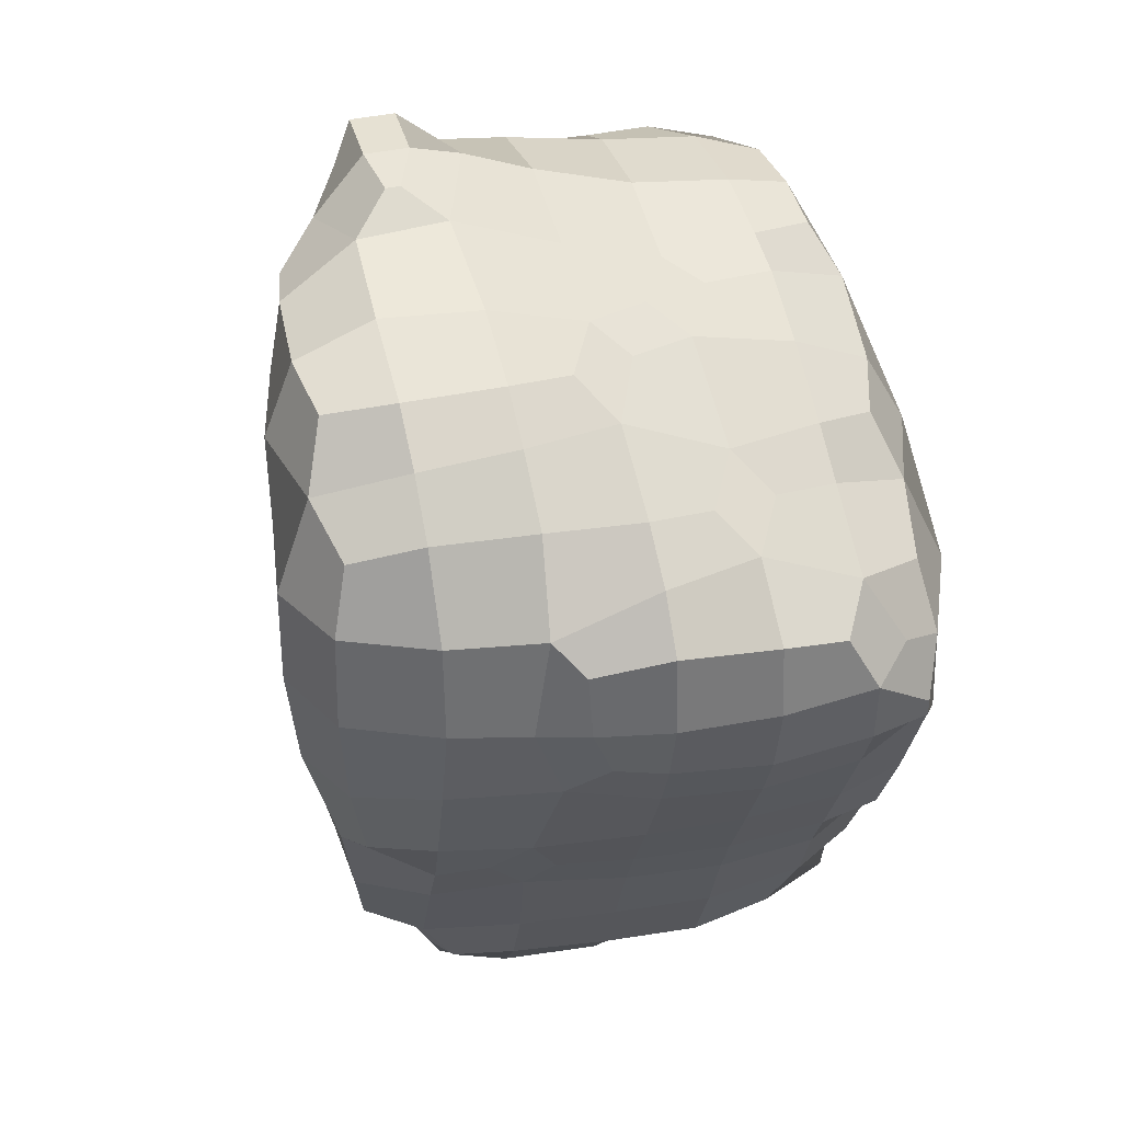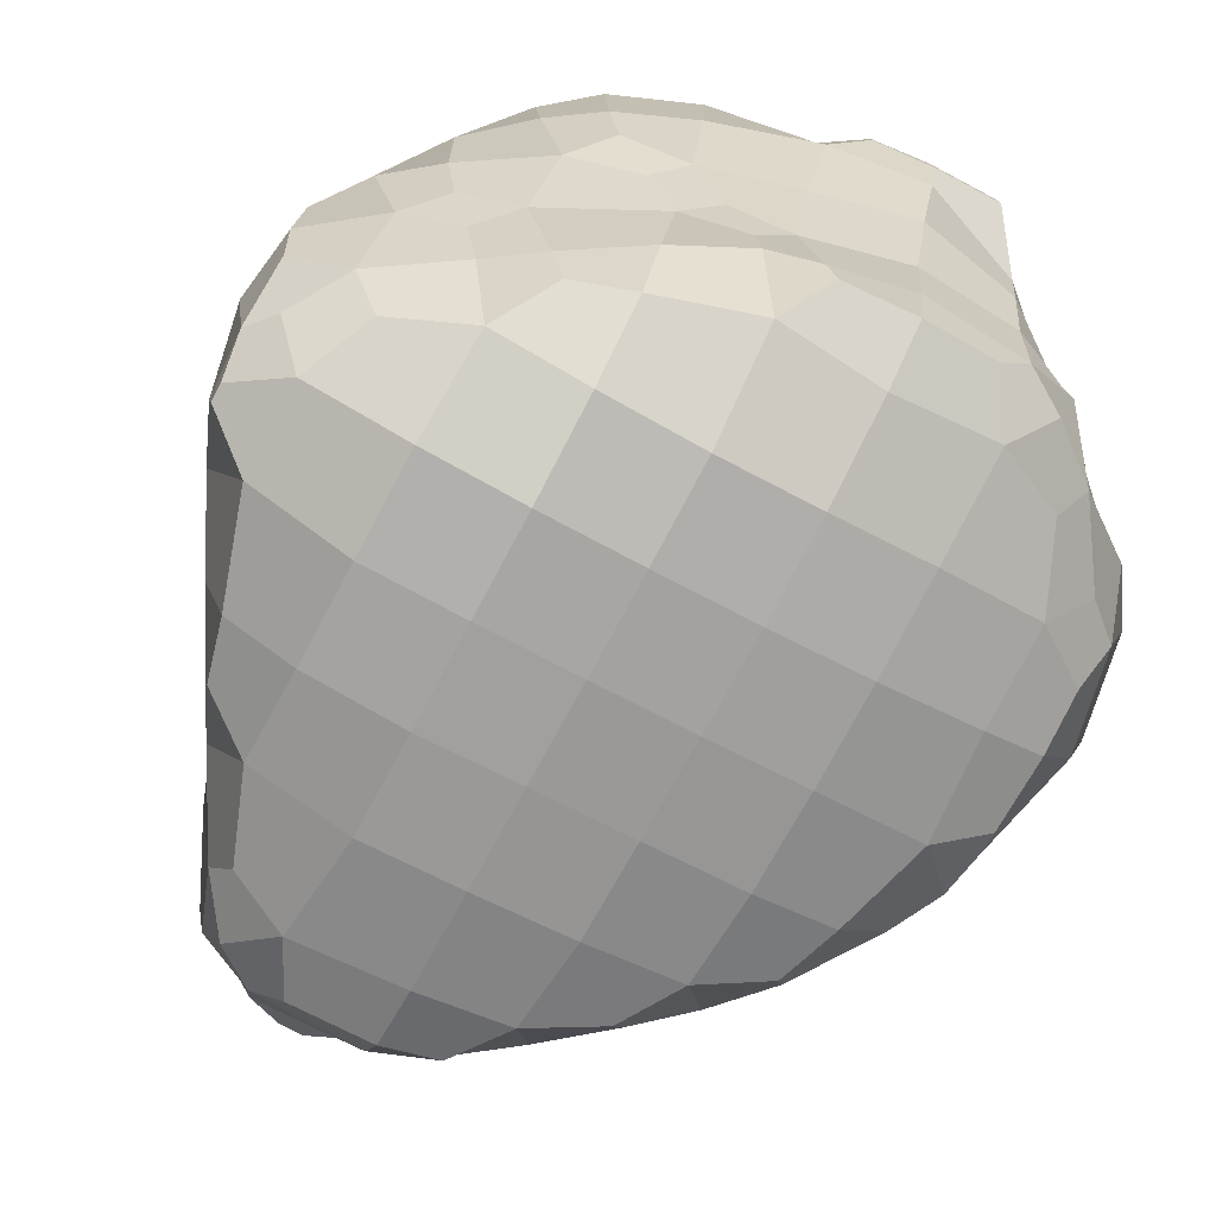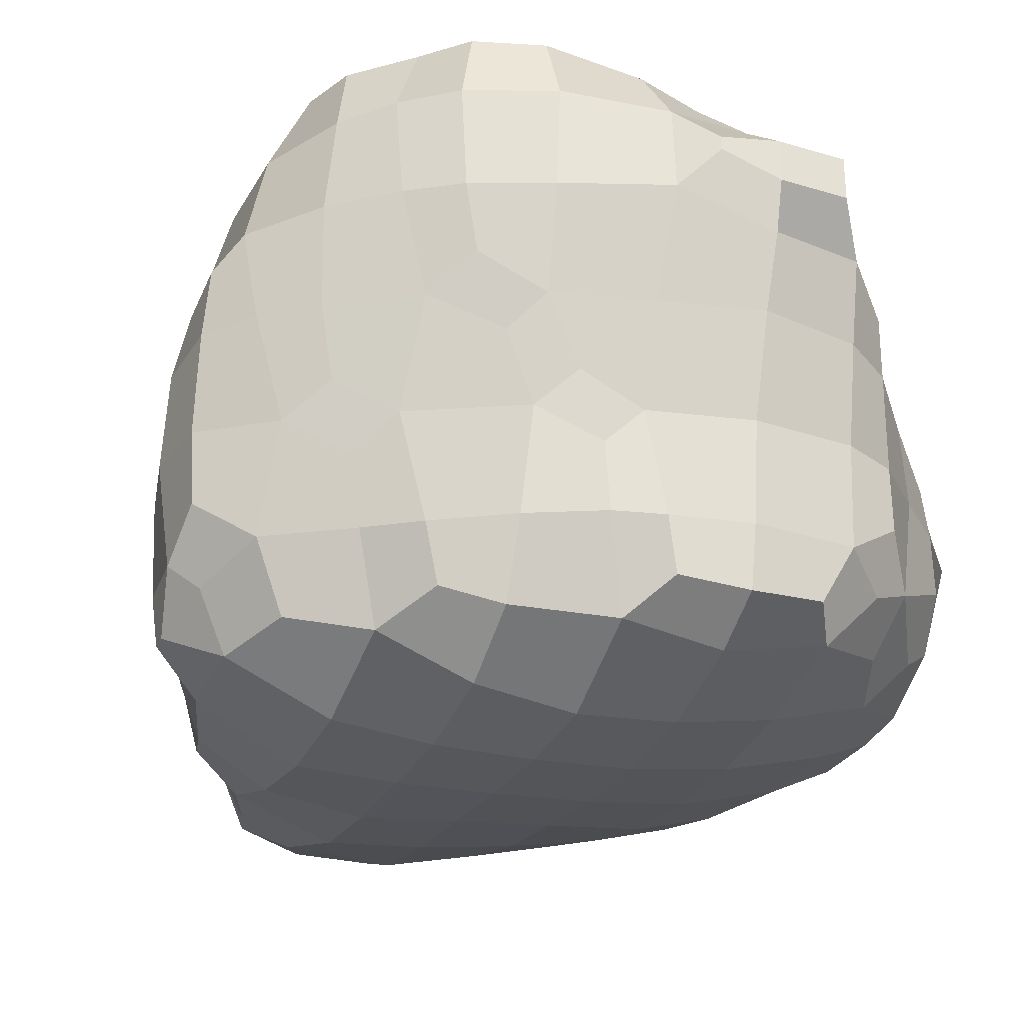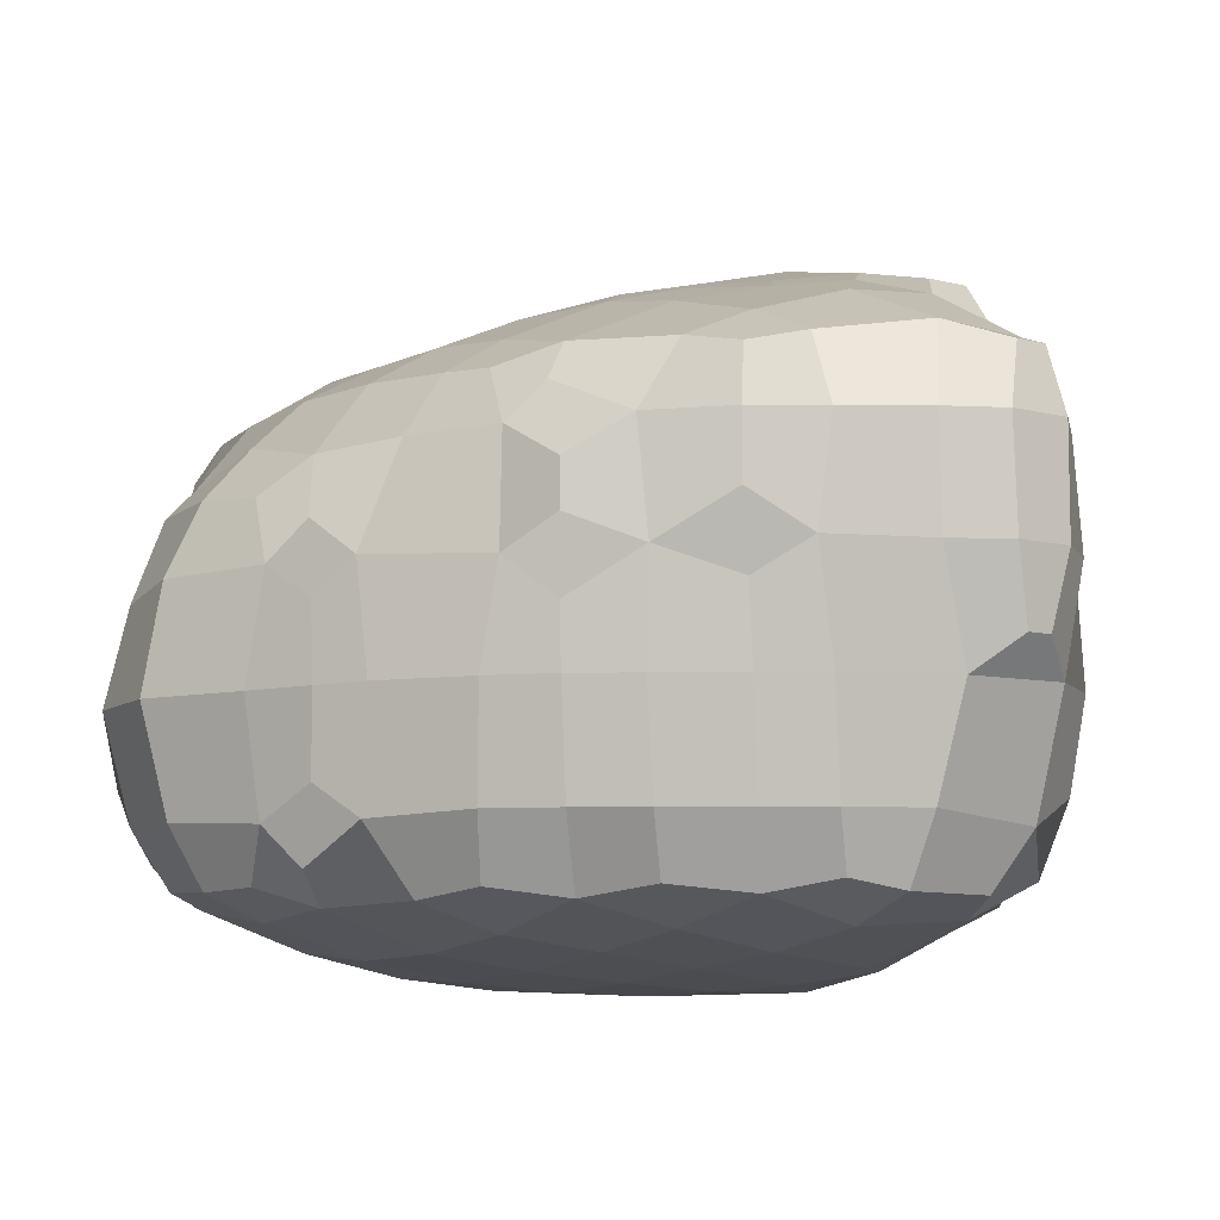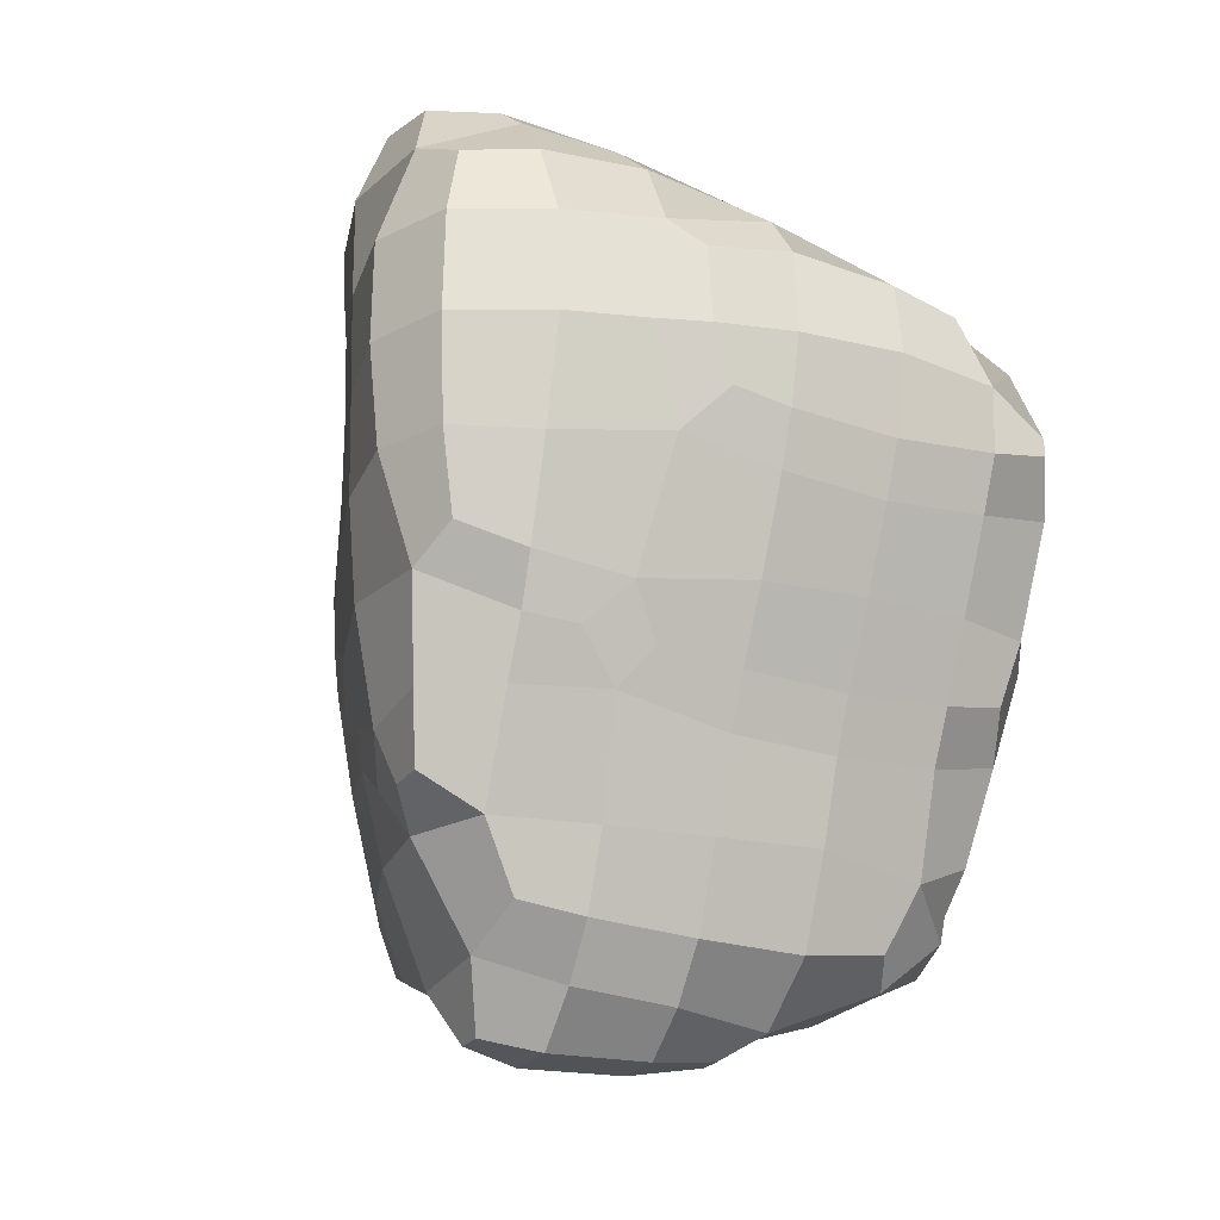
<metadata>
{"format":"obj","ext":"obj","renderer":"f3d","projection":"perspective","resolution":1024,"background":"white","views":[{"elev":38.6,"azim":-106.1,"up":"+Z"},{"elev":-77.6,"azim":-28.1,"up":"+Y"},{"elev":-29.9,"azim":-22.3,"up":"+Y"},{"elev":-8.1,"azim":143.5,"up":"+Y"},{"elev":-23.0,"azim":-114.9,"up":"+Z"}]}
</metadata>
<code>
o model
v -0.8726 0.2729 -0.02101
v -0.8856 0.432 -0.05006
v -0.8942 0.72 -0.07184
v -0.8807 1.008 -0.04209
v -0.8662 1.159 -0.00607
v -0.5906 0.2648 -0.604
v -0.6329 0.2203 -0.432
v -0.7279 0.1885 -0.1278
v -0.604 0.432 -0.6339
v -0.7042 0.432 -0.432
v -0.8202 0.432 -0.1941
v -0.6101 0.72 -0.6473
v -0.7216 0.72 -0.432
v -0.8314 0.72 -0.2158
v -0.6023 1.008 -0.6281
v -0.7055 1.008 -0.432
v -0.8231 1.008 -0.1861
v -0.5884 1.236 -0.5997
v -0.6425 1.318 -0.4584
v -0.7905 1.271 -0.1188
v -0.6206 1.584 -0.4193
v -0.707 1.584 -0.144
v -0.5982 1.776 -0.371
v -0.6289 1.819 -0.144
v -0.3429 0.2382 -0.9594
v -0.4361 0.1965 -0.708
v -0.432 0.1004 -0.432
v -0.432 0.05278 -0.144
v -0.3304 0.4807 -1.215
v -0.3914 0.4036 -1.036
v -0.5295 0.432 -0.7779
v -0.3526 0.72 -1.25
v -0.4636 0.72 -1.008
v -0.543 0.72 -0.7913
v -0.3396 1.008 -1.238
v -0.4397 1.008 -1.008
v -0.5321 1.008 -0.7721
v -0.3218 1.296 -1.215
v -0.4076 1.296 -1.008
v -0.5285 1.318 -0.7054
v -0.5744 1.428 -0.5721
v -0.308 1.481 -1.189
v -0.3514 1.58 -1.005
v -0.4903 1.584 -0.72
v -0.5699 1.584 -0.5633
v -0.3199 1.749 -0.9069
v -0.379 1.78 -0.72
v -0.4569 1.822 -0.453
v -0.432 1.912 -0.144
v -0.09523 0.2503 -1.193
v -0.1723 0.2015 -1.036
v -0.144 0.09831 -0.72
v -0.144 0.06344 -0.432
v -0.144 0.05181 -0.144
v -0.1723 0.4036 -1.265
v -0.2872 0.2887 -1.151
v -0.04324 0.8111 -1.456
v -0.1411 0.717 -1.396
v -0.07838 1.008 -1.486
v -0.2224 1.008 -1.382
v -0.07208 1.296 -1.491
v -0.2161 1.296 -1.359
v -0.03483 1.462 -1.464
v -0.1361 1.521 -1.289
v -0.119 1.68 -1.005
v -0.006327 1.726 -0.8581
v -0.1983 1.749 -0.9069
v -0.119 1.783 -0.7452
v -0.144 1.854 -0.432
v -0.144 1.879 -0.144
v -0.8726 0.2729 0.02798
v -0.8958 0.4326 0.132
v -0.8883 0.5291 0.3125
v -0.941 0.72 0.144
v -0.9108 0.72 0.3481
v -0.9276 1.008 0.144
v -0.9108 1.008 0.3768
v -0.8839 1.22 0.144
v -0.8883 1.235 0.3507
v -0.7272 0.1993 0.132
v -0.636 0.2389 0.329
v -0.828 0.3371 0.22
v -0.7272 0.4326 0.3744
v -0.7121 0.7186 0.4984
v -0.6109 0.8137 0.5949
v -0.8023 1.008 0.5208
v -0.6583 1.008 0.6329
v -0.8392 1.364 0.144
v -0.827 1.317 0.4408
v -0.6768 1.296 0.6715
v -0.782 1.584 0.144
v -0.7701 1.584 0.432
v -0.6505 1.584 0.6721
v -0.6628 1.843 0.144
v -0.6564 1.835 0.432
v -0.6159 1.79 0.6337
v -0.432 0.06548 0.144
v -0.4151 0.1971 0.4278
v -0.3078 0.267 0.5935
v -0.4974 0.432 0.5216
v -0.3534 0.432 0.6197
v -0.5475 0.6217 0.5585
v -0.4437 0.7186 0.6551
v -0.4224 1.012 0.7799
v -0.3201 1.11 0.8822
v -0.5082 1.296 0.8155
v -0.3642 1.296 0.912
v -0.5312 1.584 0.8161
v -0.3872 1.584 0.9316
v -0.432 1.941 0.144
v -0.432 1.938 0.432
v -0.4408 1.84 0.7258
v -0.3507 1.783 0.9083
v -0.144 0.04398 0.144
v -0.144 0.0937 0.432
v -0.144 0.2163 0.6532
v -0.144 0.432 0.7474
v -0.1319 0.724 0.8098
v -0.02779 0.8226 0.873
v -0.2198 0.9183 0.8401
v -0.1319 1.012 0.9097
v -0.144 1.296 1.004
v -0.144 1.584 1.029
v -0.144 1.885 0.144
v -0.144 1.892 0.432
v -0.144 1.894 0.72
v -0.144 1.808 0.9402
v 0.144 0.2535 -1.188
v 0.144 0.1812 -1.008
v 0.144 0.1295 -0.72
v 0.144 0.09938 -0.432
v 0.144 0.06913 -0.144
v 0.144 0.432 -1.28
v 0.02802 0.8111 -1.456
v 0.132 0.717 -1.373
v 0.0796 1.008 -1.486
v 0.2236 1.008 -1.398
v 0.09804 1.296 -1.491
v 0.242 1.296 -1.413
v 0.0526 1.462 -1.464
v 0.1468 1.525 -1.311
v 0.144 1.652 -1.008
v 0.1651 1.709 -0.7452
v 0.2752 1.724 -0.5556
v 0.08321 1.751 -0.6661
v 0.1651 1.771 -0.4486
v 0.144 1.801 -0.144
v 0.3008 0.2797 -1.159
v 0.4109 0.2475 -0.9966
v 0.432 0.1782 -0.72
v 0.432 0.1326 -0.432
v 0.432 0.09201 -0.144
v 0.3401 0.432 -1.187
v 0.4841 0.432 -1.08
v 0.3817 0.72 -1.221
v 0.5257 0.72 -1.115
v 0.4441 1.018 -1.24
v 0.5482 0.9283 -1.131
v 0.432 1.296 -1.281
v 0.432 1.478 -1.21
v 0.432 1.562 -1.008
v 0.432 1.639 -0.72
v 0.4251 1.692 -0.4486
v 0.4783 1.696 -0.144
v 0.3245 1.74 -0.3636
v 0.3343 1.743 -0.144
v 0.609 0.2685 -0.893
v 0.711 0.2388 -0.713
v 0.72 0.1667 -0.432
v 0.72 0.1306 -0.144
v 0.6619 0.432 -0.9362
v 0.8059 0.432 -0.8092
v 0.7067 0.72 -0.9706
v 0.8507 0.72 -0.8514
v 0.5901 1.12 -1.163
v 0.7255 1.001 -1.005
v 0.8608 0.8813 -0.8607
v 0.5903 1.296 -1.163
v 0.7478 1.294 -0.9885
v 0.8434 1.388 -0.7875
v 0.5809 1.444 -1.156
v 0.6362 1.475 -1.008
v 0.7364 1.504 -0.7029
v 0.72 1.56 -0.432
v 0.72 1.591 -0.144
v 0.8956 0.2645 -0.6124
v 0.9532 0.2382 -0.432
v 1.032 0.2281 -0.1558
v 0.9427 0.432 -0.6652
v 1.095 0.4165 -0.4283
v 1.143 0.3102 -0.2597
v 0.9686 0.72 -0.7074
v 1.113 0.72 -0.4785
v 0.8747 1.073 -0.8795
v 0.9436 0.9896 -0.7468
v 1.107 1.014 -0.4153
v 1.147 1.115 -0.2719
v 0.8747 1.196 -0.8795
v 0.9063 1.294 -0.7029
v 0.9961 1.296 -0.432
v 1.071 1.287 -0.1632
v 0.868 1.443 -0.5955
v 0.8857 1.459 -0.432
v 0.91 1.479 -0.144
v 1.165 0.2766 -0.0677
v 1.166 0.5022 -0.3298
v 1.196 0.4165 -0.1558
v 1.168 0.72 -0.3345
v 1.236 0.72 -0.144
v 1.159 0.9227 -0.3082
v 1.197 1.014 -0.1632
v 1.177 1.185 -0.07994
v 0.144 0.05056 0.144
v 0.144 0.05918 0.432
v 0.1371 0.1887 0.7425
v 0.2284 0.2663 0.8787
v 0.0625 0.432 0.8477
v 0.2065 0.432 0.8838
v 0.04691 0.6306 0.8528
v 0.1433 0.724 0.8941
v 0.144 1.008 0.985
v 0.1602 1.311 1.097
v 0.267 1.417 1.159
v 0.1602 1.566 1.082
v 0.267 1.458 1.159
v 0.144 1.794 0.144
v 0.144 1.798 0.432
v 0.144 1.823 0.72
v 0.144 1.783 0.9373
v 0.432 0.07217 0.144
v 0.432 0.08656 0.432
v 0.432 0.164 0.72
v 0.432 0.2555 0.8913
v 0.432 0.432 0.9279
v 0.432 0.72 0.9639
v 0.432 1.008 1.054
v 0.432 1.208 1.135
v 0.432 1.352 1.174
v 0.4575 1.693 0.144
v 0.4596 1.692 0.432
v 0.4856 1.692 0.72
v 0.4293 1.629 1.003
v 0.432 1.48 1.174
v 0.3135 1.736 0.144
v 0.3156 1.737 0.432
v 0.3416 1.75 0.72
v 0.3316 1.749 0.9043
v 0.72 0.1205 0.144
v 0.72 0.1452 0.432
v 0.7289 0.2283 0.7321
v 0.6389 0.2663 0.8857
v 0.8309 0.3396 0.8362
v 0.7289 0.4341 0.9065
v 0.72 0.72 0.945
v 0.72 1.008 0.9978
v 0.8483 1.384 0.8125
v 0.7375 1.269 1.02
v 0.6267 1.346 1.175
v 0.72 1.592 0.144
v 0.72 1.578 0.432
v 0.7394 1.534 0.7179
v 0.6742 1.519 1.008
v 0.6267 1.475 1.175
v 1.008 0.2049 0.144
v 1.012 0.2407 0.4208
v 0.9182 0.2631 0.6442
v 1.11 0.3479 0.5093
v 0.9926 0.4397 0.713
v 0.8749 0.5316 0.8761
v 1.018 0.72 0.7322
v 0.8741 0.72 0.876
v 1.127 1.065 0.5351
v 1.029 0.9847 0.6926
v 0.8725 1.008 0.8851
v 1.062 1.349 0.144
v 1.052 1.29 0.4362
v 0.9206 1.291 0.7179
v 0.8728 1.192 0.8881
v 0.9178 1.483 0.144
v 0.9013 1.47 0.432
v 0.8783 1.454 0.6205
v 1.172 0.273 0.144
v 1.166 0.2794 0.3173
v 1.271 0.432 0.144
v 1.222 0.4391 0.4208
v 1.17 0.5399 0.5899
v 1.35 0.72 0.144
v 1.298 0.72 0.432
v 1.168 0.72 0.5882
v 1.295 1.008 0.144
v 1.228 0.9847 0.4362
v 1.156 0.8731 0.5784
v 1.196 1.205 0.144
v 1.186 1.19 0.3431
f 10 9 6 7
f 11 10 7 8
f 2 11 8 1
f 13 12 9 10
f 14 13 10 11
f 3 14 11 2
f 16 15 12 13
f 17 16 13 14
f 4 17 14 3
f 19 18 15 16
f 20 19 16 17
f 5 20 17 4
f 22 21 19 20
f 24 23 21 22
f 27 7 6 26
f 28 8 7 27
f 31 30 25 26
f 9 31 26 6
f 33 32 29 30
f 34 33 30 31
f 12 34 31 9
f 36 35 32 33
f 37 36 33 34
f 15 37 34 12
f 39 38 35 36
f 40 39 36 37
f 18 40 37 15
f 19 41 40 18
f 43 42 38 39
f 44 43 39 40
f 45 44 40 41
f 21 45 41 19
f 47 46 43 44
f 48 47 44 45
f 23 48 45 21
f 24 49 48 23
f 52 26 25 51
f 53 27 26 52
f 54 28 27 53
f 56 55 50 51
f 56 30 29 55
f 30 56 51 25
f 32 58 55 29
f 60 59 57 58
f 35 60 58 32
f 62 61 59 60
f 38 62 60 35
f 64 63 61 62
f 42 64 62 38
f 43 65 64 42
f 46 67 65 43
f 67 68 66 65
f 47 68 67 46
f 48 69 68 47
f 49 70 69 48
f 72 2 1 71
f 74 3 2 72
f 75 74 72 73
f 76 4 3 74
f 77 76 74 75
f 78 5 4 76
f 79 78 76 77
f 80 71 1 8
f 82 72 71 80
f 83 82 80 81
f 83 73 72 82
f 84 75 73 83
f 86 77 75 84
f 87 86 84 85
f 78 88 20 5
f 79 89 88 78
f 89 79 77 86
f 90 89 86 87
f 91 22 20 88
f 92 91 88 89
f 93 92 89 90
f 94 24 22 91
f 95 94 91 92
f 96 95 92 93
f 97 80 8 28
f 98 81 80 97
f 100 83 81 98
f 101 100 98 99
f 102 84 83 100
f 103 102 100 101
f 103 85 84 102
f 104 87 85 103
f 106 90 87 104
f 107 106 104 105
f 108 93 90 106
f 109 108 106 107
f 94 110 49 24
f 95 111 110 94
f 96 112 111 95
f 112 96 93 108
f 113 112 108 109
f 114 97 28 54
f 115 98 97 114
f 116 99 98 115
f 117 101 99 116
f 118 103 101 117
f 120 104 103 118
f 121 120 118 119
f 121 105 104 120
f 122 107 105 121
f 123 109 107 122
f 110 124 70 49
f 111 125 124 110
f 112 126 125 111
f 113 127 126 112
f 127 113 109 123
f 129 51 50 128
f 130 52 51 129
f 131 53 52 130
f 132 54 53 131
f 55 133 128 50
f 135 58 57 134
f 58 135 133 55
f 59 136 134 57
f 136 137 135 134
f 61 138 136 59
f 138 139 137 136
f 63 140 138 61
f 140 141 139 138
f 64 141 140 63
f 65 142 141 64
f 66 143 142 65
f 68 145 143 66
f 145 146 144 143
f 69 146 145 68
f 70 147 146 69
f 149 129 128 148
f 150 130 129 149
f 151 131 130 150
f 152 132 131 151
f 133 153 148 128
f 153 154 149 148
f 135 155 153 133
f 155 156 154 153
f 137 157 155 135
f 157 158 156 155
f 139 159 157 137
f 141 160 159 139
f 142 161 160 141
f 143 162 161 142
f 144 163 162 143
f 146 165 163 144
f 165 166 164 163
f 147 166 165 146
f 168 150 149 167
f 169 151 150 168
f 170 152 151 169
f 154 171 167 149
f 171 172 168 167
f 156 173 171 154
f 173 174 172 171
f 176 158 157 175
f 158 176 173 156
f 176 177 174 173
f 159 178 175 157
f 178 179 176 175
f 160 181 178 159
f 181 182 179 178
f 161 182 181 160
f 182 183 180 179
f 162 183 182 161
f 163 184 183 162
f 164 185 184 163
f 187 169 168 186
f 188 170 169 187
f 172 189 186 168
f 189 190 187 186
f 190 191 188 187
f 174 192 189 172
f 192 193 190 189
f 195 177 176 194
f 177 195 192 174
f 195 196 193 192
f 179 198 194 176
f 198 199 195 194
f 180 199 198 179
f 199 200 196 195
f 200 201 197 196
f 183 202 199 180
f 202 203 200 199
f 184 203 202 183
f 203 204 201 200
f 185 204 203 184
f 207 191 190 206
f 191 207 205 188
f 193 208 206 190
f 208 209 207 206
f 196 210 208 193
f 210 211 209 208
f 197 211 210 196
f 201 212 211 197
f 213 114 54 132
f 214 115 114 213
f 215 116 115 214
f 217 117 116 215
f 218 217 215 216
f 219 118 117 217
f 220 219 217 218
f 220 119 118 219
f 221 121 119 220
f 222 122 121 221
f 224 123 122 222
f 225 224 222 223
f 124 226 147 70
f 125 227 226 124
f 126 228 227 125
f 127 229 228 126
f 229 127 123 224
f 230 213 132 152
f 231 214 213 230
f 232 215 214 231
f 233 216 215 232
f 234 218 216 233
f 235 220 218 234
f 236 221 220 235
f 237 222 221 236
f 238 223 222 237
f 225 243 242 224
f 243 225 223 238
f 166 244 239 164
f 226 244 166 147
f 244 245 240 239
f 227 245 244 226
f 245 246 241 240
f 228 246 245 227
f 246 247 242 241
f 229 247 246 228
f 247 229 224 242
f 248 230 152 170
f 249 231 230 248
f 250 232 231 249
f 251 233 232 250
f 252 253 251 250
f 253 234 233 251
f 254 235 234 253
f 255 236 235 254
f 257 237 236 255
f 258 238 237 257
f 239 259 185 164
f 240 260 259 239
f 241 261 260 240
f 261 262 257 256
f 242 262 261 241
f 262 263 258 257
f 243 263 262 242
f 263 243 238 258
f 264 248 170 188
f 265 249 248 264
f 266 250 249 265
f 267 268 266 265
f 268 252 250 266
f 269 253 252 268
f 270 271 269 268
f 271 254 253 269
f 273 274 271 270
f 274 255 254 271
f 276 277 273 272
f 277 278 274 273
f 257 278 277 256
f 278 257 255 274
f 204 279 275 201
f 259 279 204 185
f 279 280 276 275
f 260 280 279 259
f 280 281 277 276
f 261 281 280 260
f 281 261 256 277
f 282 264 188 205
f 283 265 264 282
f 207 284 282 205
f 284 285 283 282
f 285 267 265 283
f 286 268 267 285
f 209 287 284 207
f 287 288 285 284
f 288 289 286 285
f 289 270 268 286
f 211 290 287 209
f 290 291 288 287
f 291 292 289 288
f 273 292 291 272
f 292 273 270 289
f 212 293 290 211
f 275 293 212 201
f 293 294 291 290
f 276 294 293 275
f 294 276 272 291

</code>
